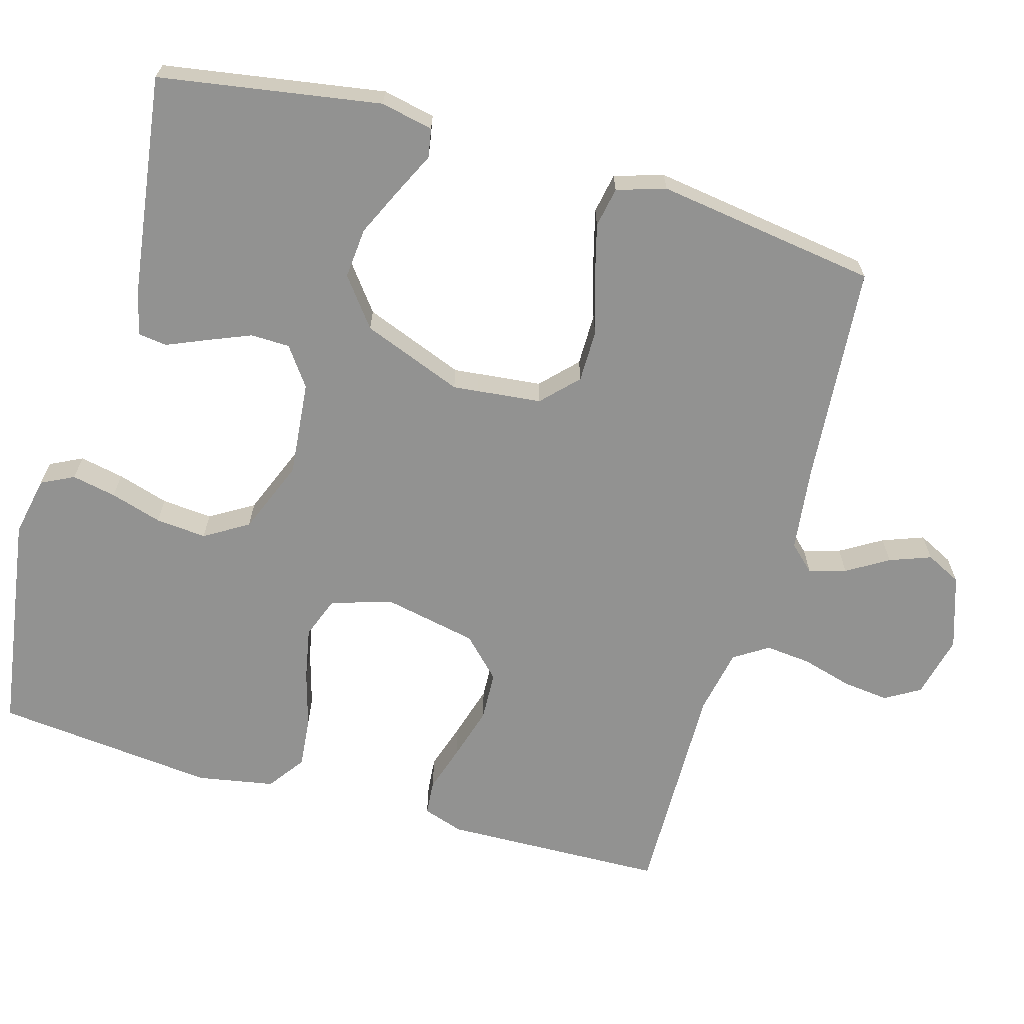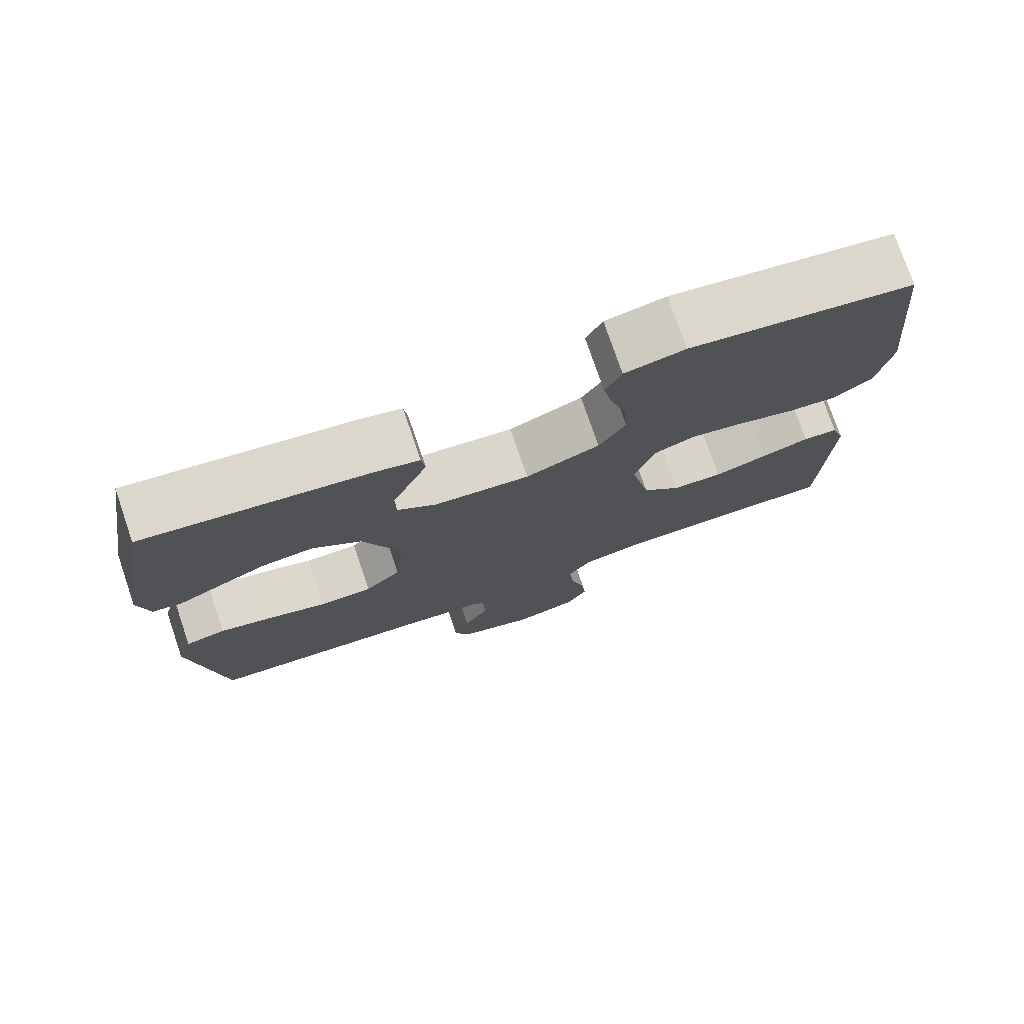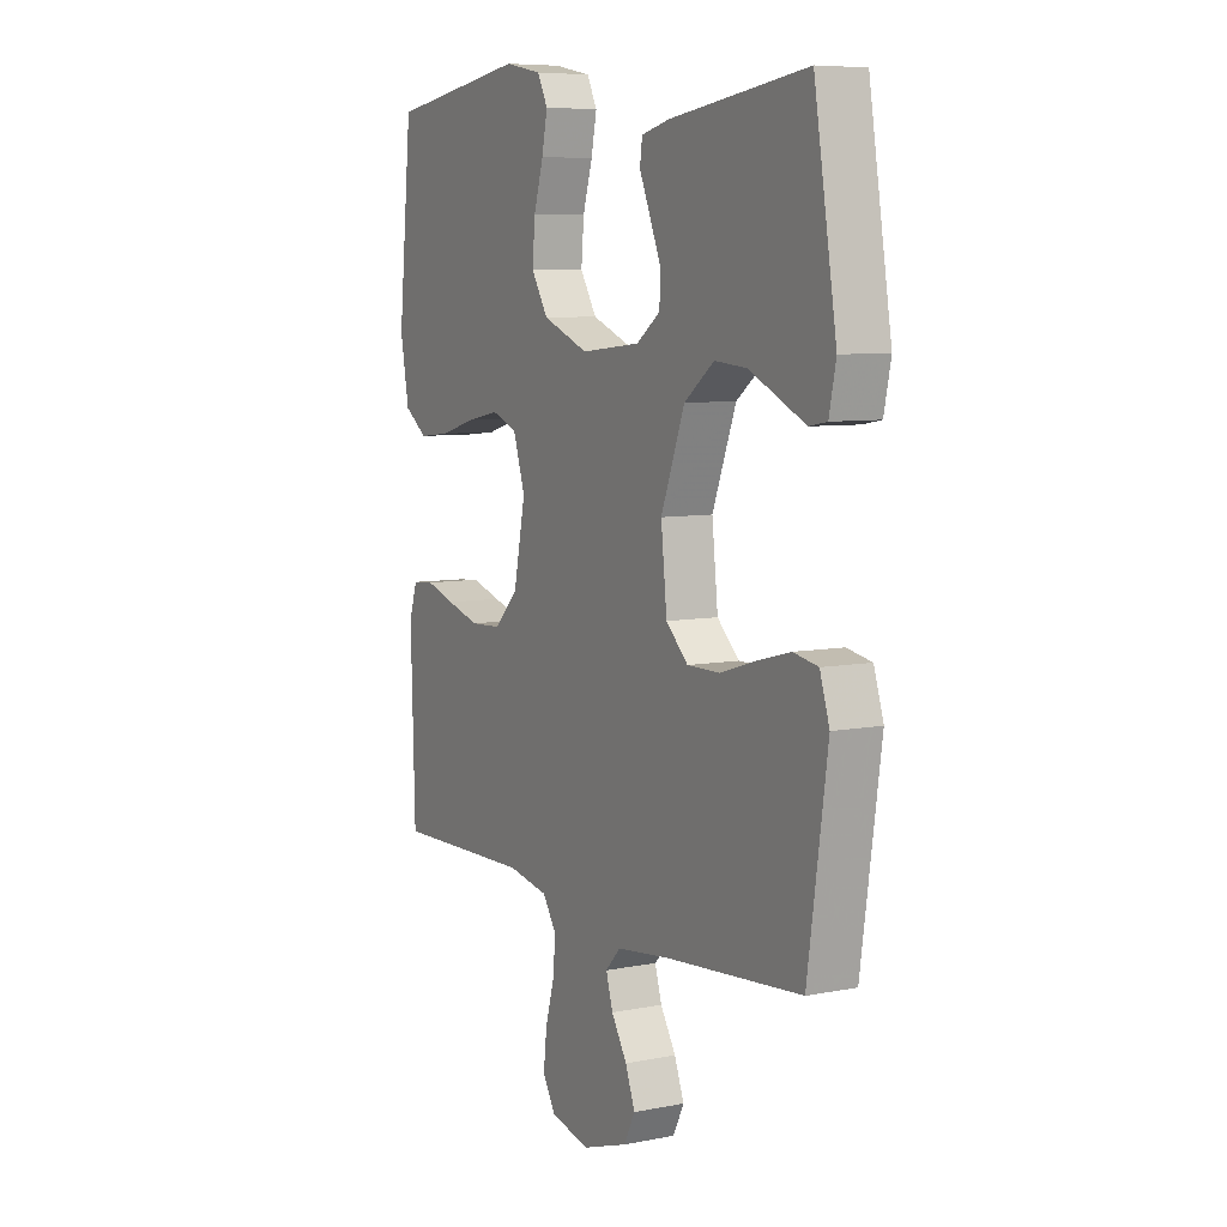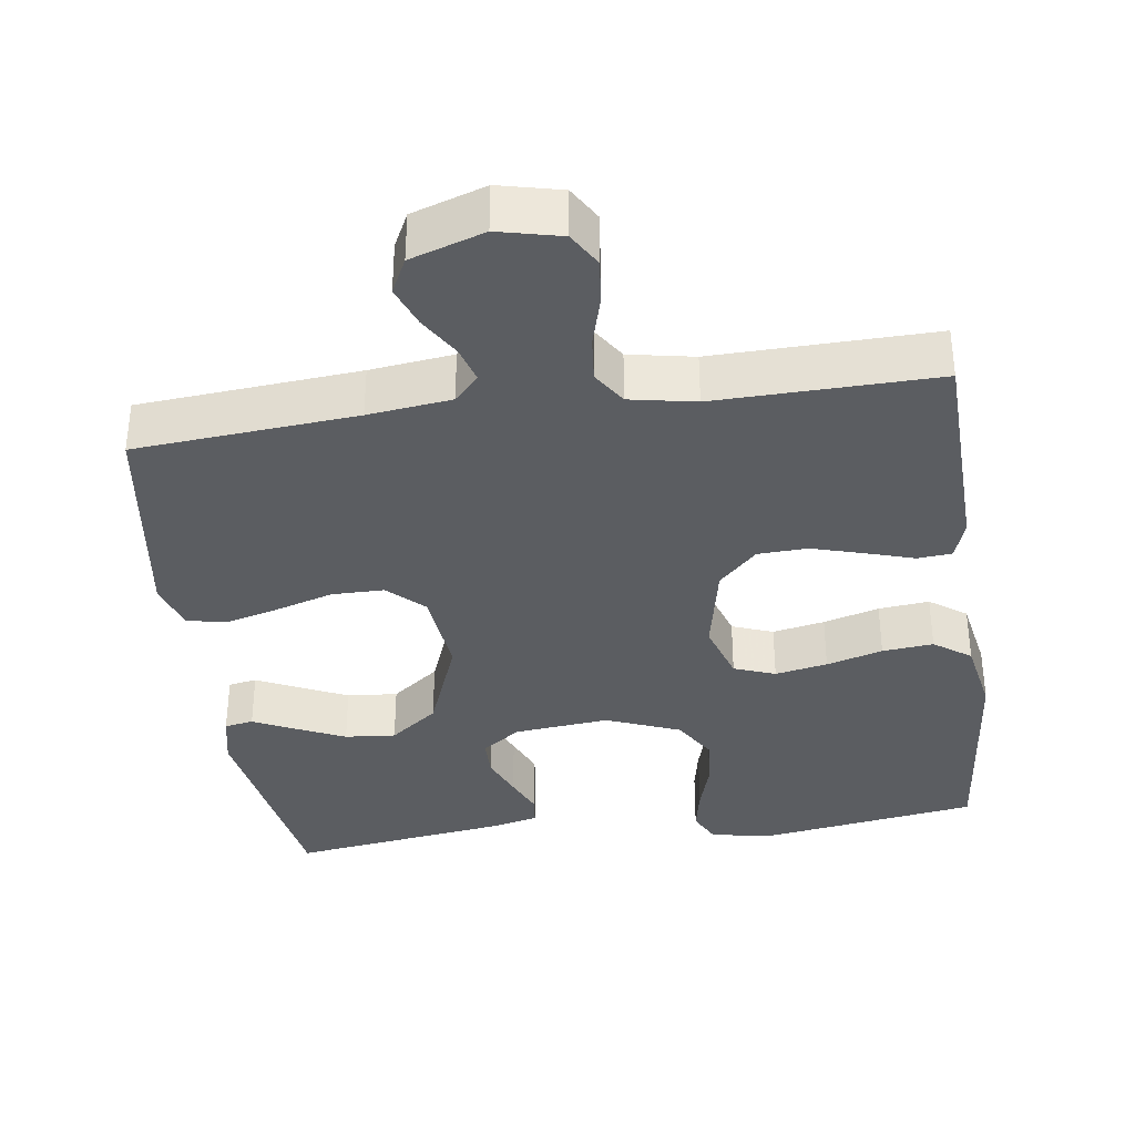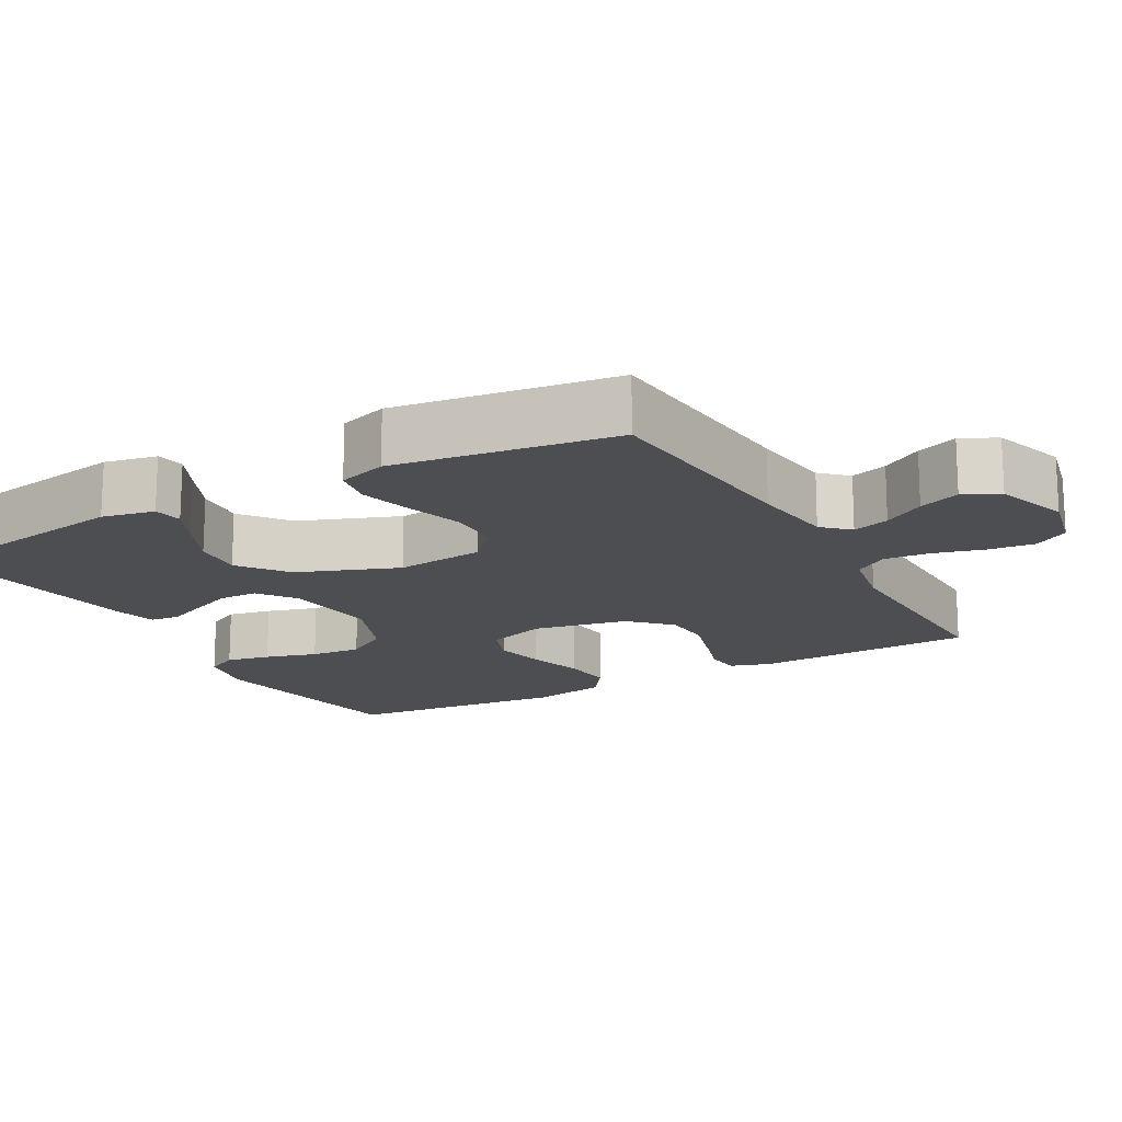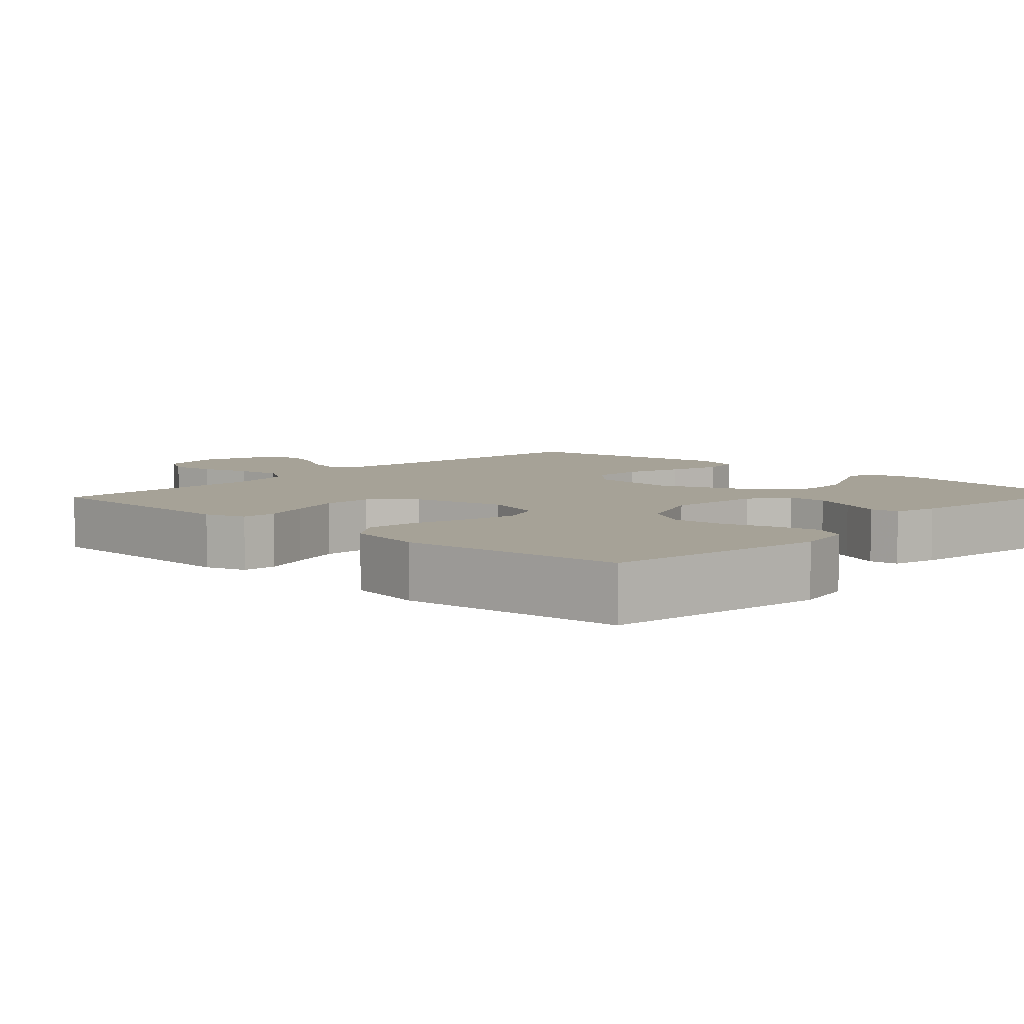
<metadata>
{"format":"obj","ext":"obj","renderer":"f3d","projection":"perspective","resolution":1024,"background":"white","views":[{"elev":-66.3,"azim":73.9,"up":"+Y"},{"elev":76.3,"azim":161.1,"up":"+Z"},{"elev":7.3,"azim":60.7,"up":"+Z"},{"elev":-35.8,"azim":-172.0,"up":"+Y"},{"elev":-16.5,"azim":119.3,"up":"+Y"},{"elev":6.5,"azim":-47.0,"up":"+Y"}]}
</metadata>
<code>
v -0.5 0.07 0.5
v -0.2 0.07 0.546
v -0.119 0.07 0.53
v -0.097 0.07 0.486
v -0.109 0.07 0.426
v -0.13 0.07 0.356
v -0.136 0.07 0.287
v -0.1 0.07 0.228
v 0 0.07 0.188
v 0.129 0.07 0.201
v 0.181 0.07 0.239
v 0.182 0.07 0.292
v 0.158 0.07 0.35
v 0.135 0.07 0.404
v 0.14 0.07 0.443
v 0.2 0.07 0.458
v 0.5 0.07 0.5
v 0.549 0.07 0.2
v 0.534 0.07 0.129
v 0.495 0.07 0.122
v 0.439 0.07 0.149
v 0.372 0.07 0.18
v 0.303 0.07 0.186
v 0.238 0.07 0.136
v 0.186 0.07 0
v 0.199 0.07 -0.121
v 0.247 0.07 -0.167
v 0.318 0.07 -0.167
v 0.396 0.07 -0.143
v 0.468 0.07 -0.124
v 0.522 0.07 -0.134
v 0.543 0.07 -0.2
v 0.5 0.07 -0.5
v 0.2 0.07 -0.525
v 0.087 0.07 -0.539
v 0.054 0.07 -0.574
v 0.069 0.07 -0.624
v 0.103 0.07 -0.68
v 0.124 0.07 -0.736
v 0.1 0.07 -0.784
v 0 0.07 -0.817
v -0.085 0.07 -0.797
v -0.113 0.07 -0.75
v -0.106 0.07 -0.687
v -0.087 0.07 -0.619
v -0.081 0.07 -0.557
v -0.111 0.07 -0.511
v -0.2 0.07 -0.494
v -0.5 0.07 -0.5
v -0.509 0.07 -0.2
v -0.491 0.07 -0.145
v -0.444 0.07 -0.141
v -0.38 0.07 -0.161
v -0.308 0.07 -0.182
v -0.241 0.07 -0.179
v -0.189 0.07 -0.127
v -0.163 0.07 0
v -0.189 0.07 0.082
v -0.245 0.07 0.103
v -0.316 0.07 0.089
v -0.392 0.07 0.067
v -0.461 0.07 0.06
v -0.511 0.07 0.096
v -0.53 0.07 0.2
v -0.5 0 0.5
v -0.2 0 0.546
v -0.119 0 0.53
v -0.097 0 0.486
v -0.109 0 0.426
v -0.13 0 0.356
v -0.136 0 0.287
v -0.1 0 0.228
v 0 0 0.188
v 0.129 0 0.201
v 0.181 0 0.239
v 0.182 0 0.292
v 0.158 0 0.35
v 0.135 0 0.404
v 0.14 0 0.443
v 0.2 0 0.458
v 0.5 0 0.5
v 0.549 0 0.2
v 0.534 0 0.129
v 0.495 0 0.122
v 0.439 0 0.149
v 0.372 0 0.18
v 0.303 0 0.186
v 0.238 0 0.136
v 0.186 0 0
v 0.199 0 -0.121
v 0.247 0 -0.167
v 0.318 0 -0.167
v 0.396 0 -0.143
v 0.468 0 -0.124
v 0.522 0 -0.134
v 0.543 0 -0.2
v 0.5 0 -0.5
v 0.2 0 -0.525
v 0.087 0 -0.539
v 0.054 0 -0.574
v 0.069 0 -0.624
v 0.103 0 -0.68
v 0.124 0 -0.736
v 0.1 0 -0.784
v 0 0 -0.817
v -0.085 0 -0.797
v -0.113 0 -0.75
v -0.106 0 -0.687
v -0.087 0 -0.619
v -0.081 0 -0.557
v -0.111 0 -0.511
v -0.2 0 -0.494
v -0.5 0 -0.5
v -0.509 0 -0.2
v -0.491 0 -0.145
v -0.444 0 -0.141
v -0.38 0 -0.161
v -0.308 0 -0.182
v -0.241 0 -0.179
v -0.189 0 -0.127
v -0.163 0 0
v -0.189 0 0.082
v -0.245 0 0.103
v -0.316 0 0.089
v -0.392 0 0.067
v -0.461 0 0.06
v -0.511 0 0.096
v -0.53 0 0.2
f 60 61 62 63
f 59 60 63 64
f 50 51 52 53
f 48 49 50 53
f 47 48 53 54
f 46 47 54 55
f 42 43 44 45
f 42 45 46
f 41 42 46
f 40 41 46
f 37 38 39 40
f 36 37 40 46
f 35 36 46 55
f 31 32 33 34
f 28 29 30 31
f 28 31 34 35
f 18 19 20 21
f 18 21 22
f 17 18 22 23
f 13 14 15 16
f 12 13 16 17
f 11 12 17 23
f 3 4 5 6
f 3 6 7
f 2 3 7
f 59 64 1 2
f 58 59 2 7
f 57 58 7 8
f 56 57 8 9
f 35 55 56
f 35 56 9 10
f 27 28 35
f 26 27 35
f 25 26 35 10
f 24 25 10 11
f 11 23 24
f 127 126 125 124
f 128 127 124 123
f 117 116 115 114
f 117 114 113 112
f 118 117 112 111
f 119 118 111 110
f 109 108 107 106
f 110 109 106
f 110 106 105
f 110 105 104
f 104 103 102 101
f 110 104 101 100
f 119 110 100 99
f 98 97 96 95
f 95 94 93 92
f 99 98 95 92
f 85 84 83 82
f 86 85 82
f 87 86 82 81
f 80 79 78 77
f 81 80 77 76
f 87 81 76 75
f 70 69 68 67
f 71 70 67
f 71 67 66
f 66 65 128 123
f 71 66 123 122
f 72 71 122 121
f 73 72 121 120
f 120 119 99
f 74 73 120 99
f 99 92 91
f 99 91 90
f 74 99 90 89
f 75 74 89 88
f 88 87 75
f 1 65 66 2
f 2 66 67 3
f 3 67 68 4
f 4 68 69 5
f 5 69 70 6
f 6 70 71 7
f 7 71 72 8
f 8 72 73 9
f 9 73 74 10
f 10 74 75 11
f 11 75 76 12
f 12 76 77 13
f 13 77 78 14
f 14 78 79 15
f 15 79 80 16
f 16 80 81 17
f 17 81 82 18
f 18 82 83 19
f 19 83 84 20
f 20 84 85 21
f 21 85 86 22
f 22 86 87 23
f 23 87 88 24
f 24 88 89 25
f 25 89 90 26
f 26 90 91 27
f 27 91 92 28
f 28 92 93 29
f 29 93 94 30
f 30 94 95 31
f 31 95 96 32
f 32 96 97 33
f 33 97 98 34
f 34 98 99 35
f 35 99 100 36
f 36 100 101 37
f 37 101 102 38
f 38 102 103 39
f 39 103 104 40
f 40 104 105 41
f 41 105 106 42
f 42 106 107 43
f 43 107 108 44
f 44 108 109 45
f 45 109 110 46
f 46 110 111 47
f 47 111 112 48
f 48 112 113 49
f 49 113 114 50
f 50 114 115 51
f 51 115 116 52
f 52 116 117 53
f 53 117 118 54
f 54 118 119 55
f 55 119 120 56
f 56 120 121 57
f 57 121 122 58
f 58 122 123 59
f 59 123 124 60
f 60 124 125 61
f 61 125 126 62
f 62 126 127 63
f 63 127 128 64
f 64 128 65 1

</code>
